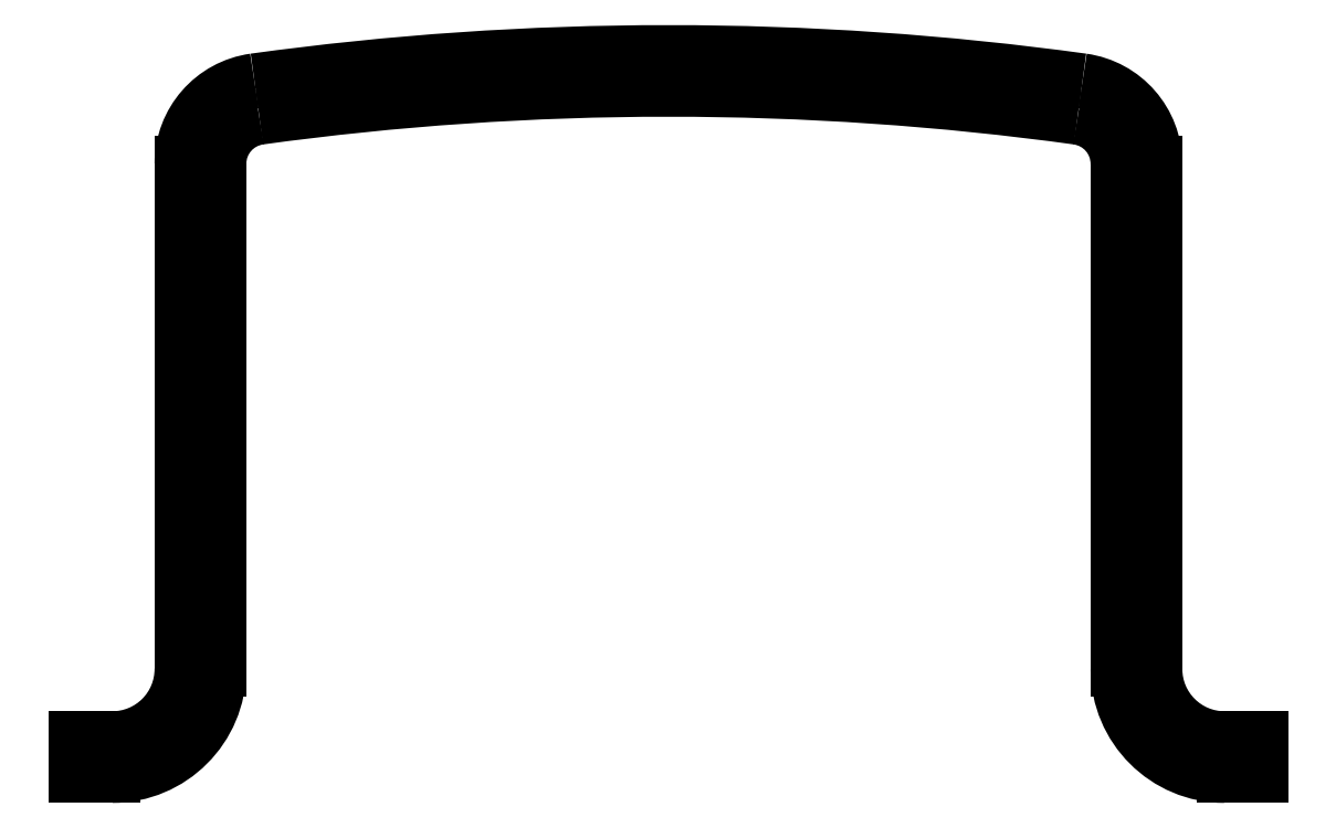
<metadata>
{"format":"dxf","ext":"dxf","renderer":"ezdxf+matplotlib","layout":"modelspace","background":"white","min_lineweight":24,"dpi":150}
</metadata>
<code>
0
SECTION
2
ENTITIES
0
LINE
8
ANA
10
1269
20
540.5
30
0
11
1269
21
523.8
31
0
0
ARC
8
ANA
10
1272
20
523.8
30
0
40
3.5
50
180
51
270
0
LINE
8
ANA
10
1272
20
520.3
30
0
11
1274
21
520.3
31
0
0
LINE
8
ANA
10
1274
20
520.3
30
0
11
1274
21
521.5
31
0
0
LINE
8
ANA
10
1274
20
521.5
30
0
11
1272
21
521.5
31
0
0
ARC
8
ANA
10
1272
20
523.8
30
0
40
2.3
50
180
51
270
0
LINE
8
ANA
10
1270
20
523.8
30
0
11
1270
21
540.5
31
0
0
ARC
8
ANA
10
1267
20
540.5
30
0
40
2.75
50
2.369e-12
51
82.17
0
ARC
8
ANA
10
1254
20
444.1
30
0
40
100
50
82.17
51
97.83
0
ARC
8
ANA
10
1241
20
540.5
30
0
40
2.75
50
97.83
51
180
0
LINE
8
ANA
10
1238
20
540.5
30
0
11
1238
21
523.8
31
0
0
ARC
8
ANA
10
1236
20
523.8
30
0
40
2.3
50
270
51
360
0
LINE
8
ANA
10
1236
20
521.5
30
0
11
1235
21
521.5
31
0
0
LINE
8
ANA
10
1235
20
521.5
30
0
11
1235
21
520.3
31
0
0
LINE
8
ANA
10
1235
20
520.3
30
0
11
1236
21
520.3
31
0
0
ARC
8
ANA
10
1236
20
523.8
30
0
40
3.5
50
270
51
0
0
LINE
8
ANA
10
1239
20
523.8
30
0
11
1239
21
540.5
31
0
0
ARC
8
ANA
10
1241
20
540.5
30
0
40
1.55
50
97.83
51
180
0
ARC
8
ANA
10
1254
20
444.1
30
0
40
98.8
50
82.17
51
97.83
0
ARC
8
ANA
10
1267
20
540.5
30
0
40
1.55
50
360
51
82.17
0
ENDSEC
0
EOF

</code>
